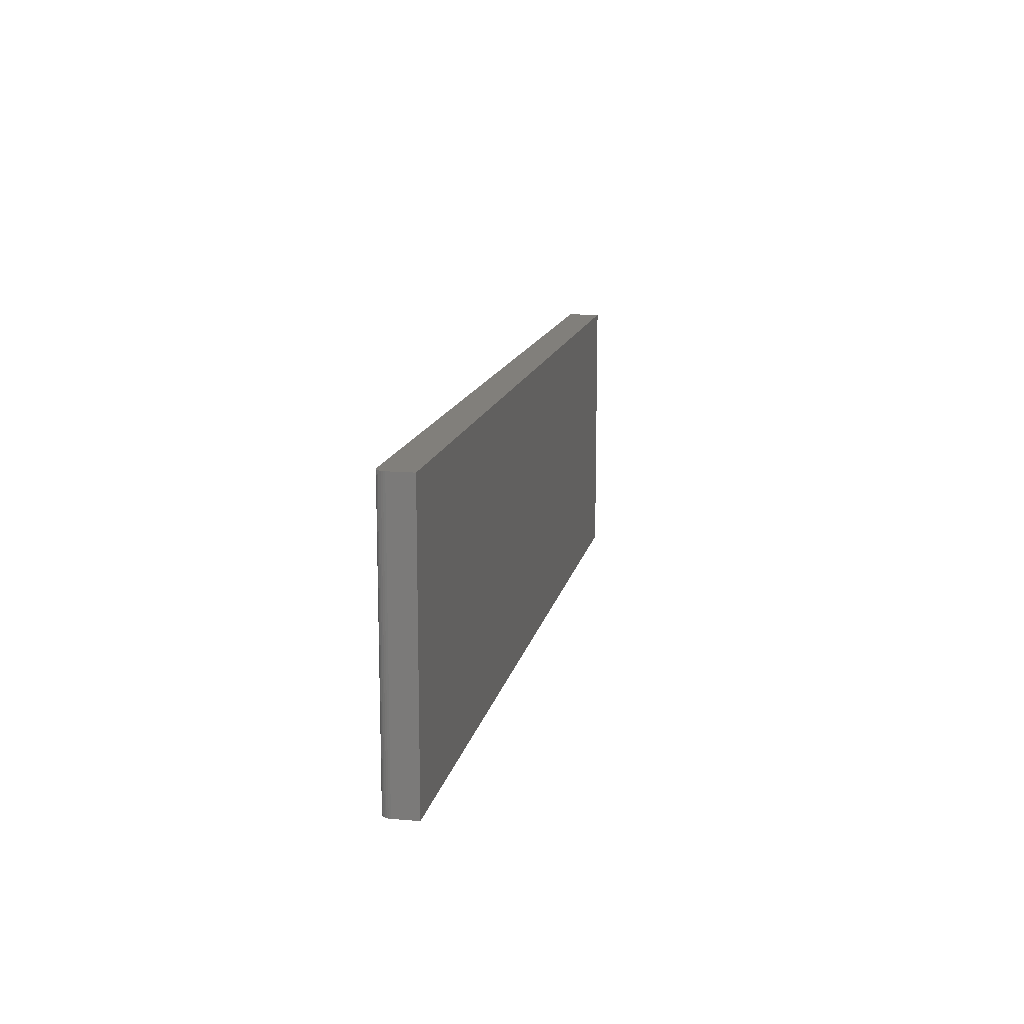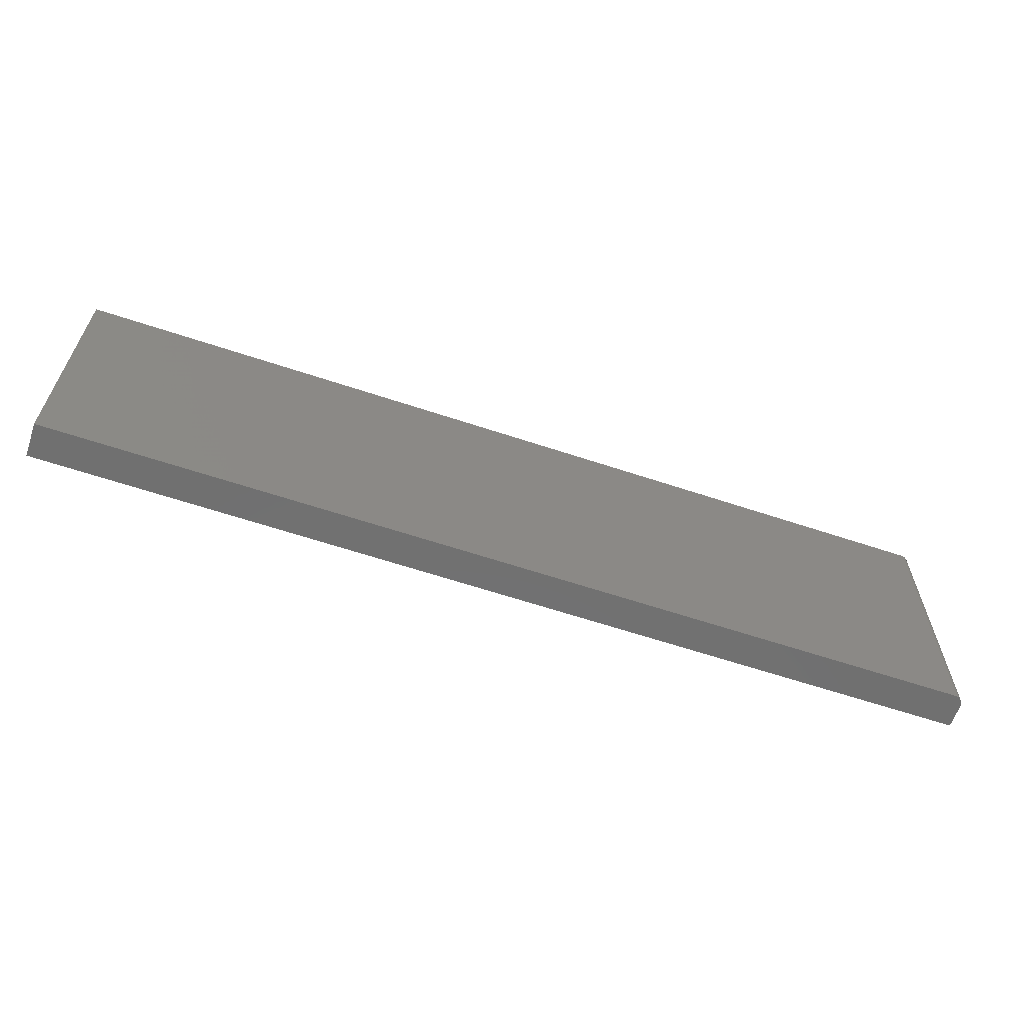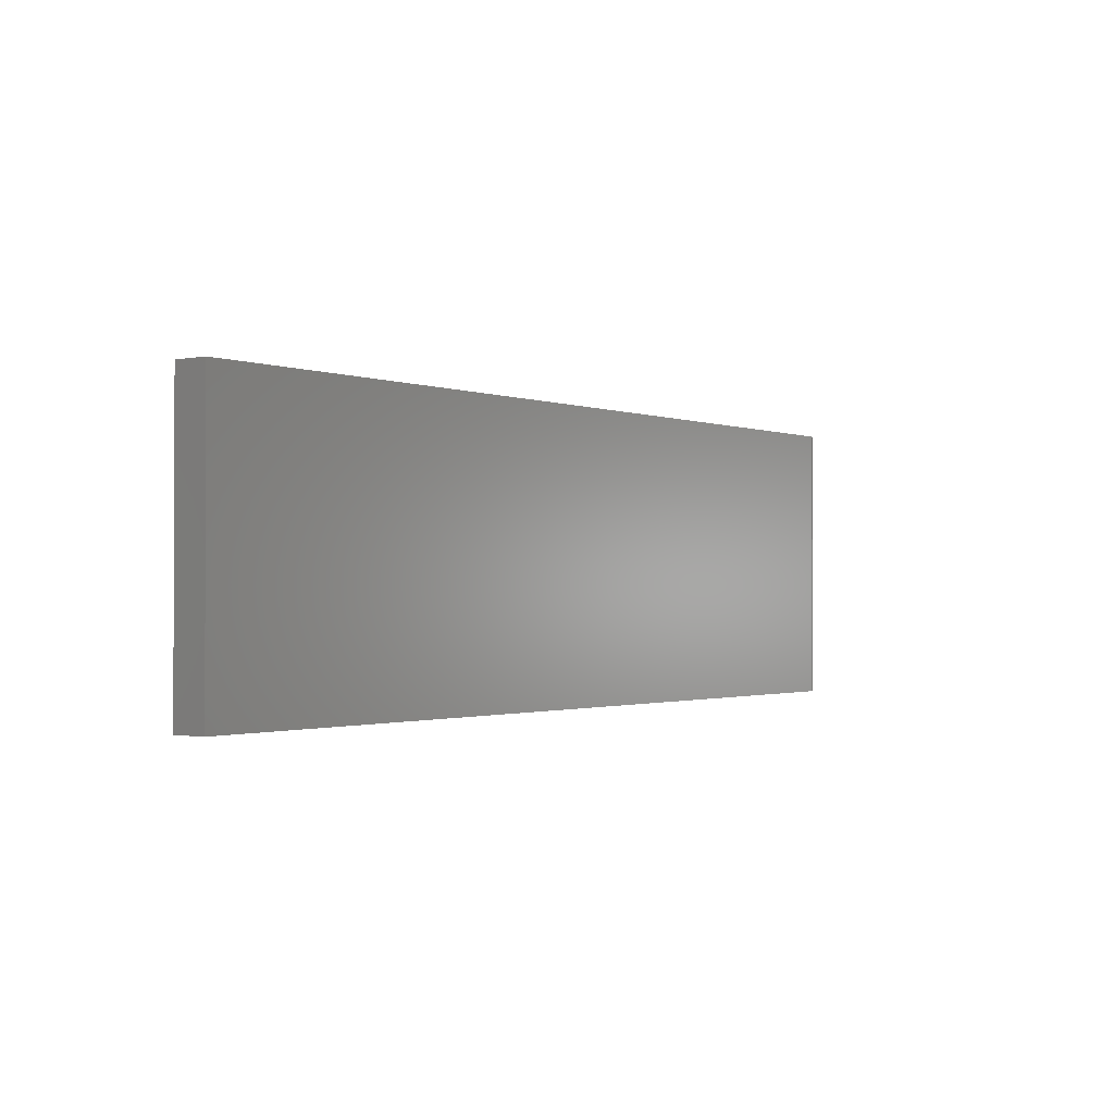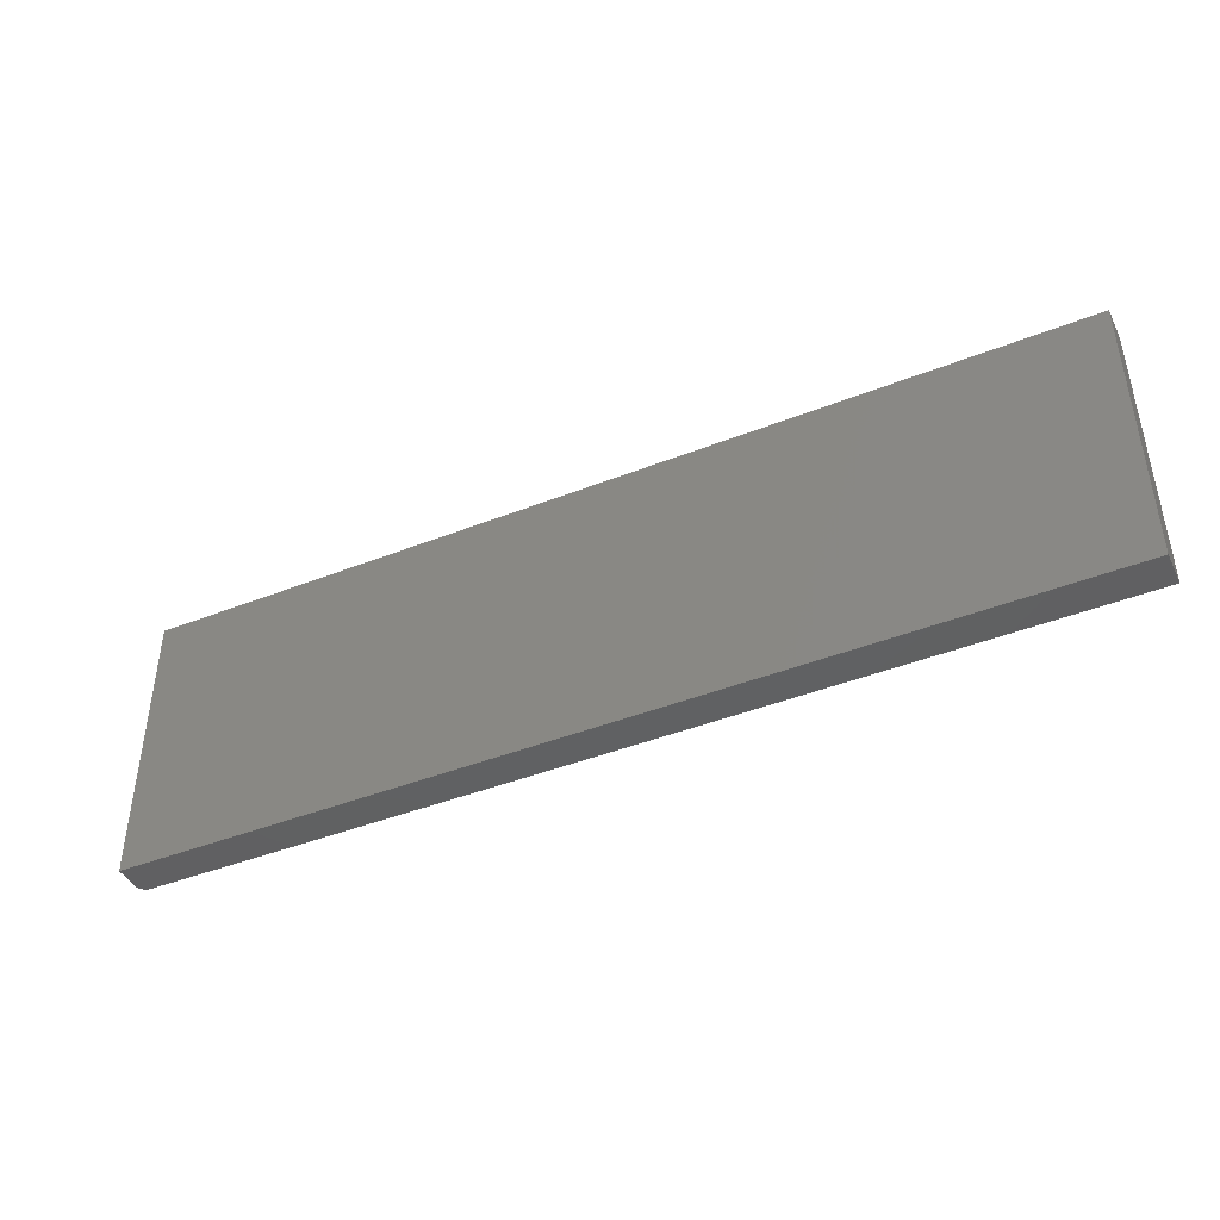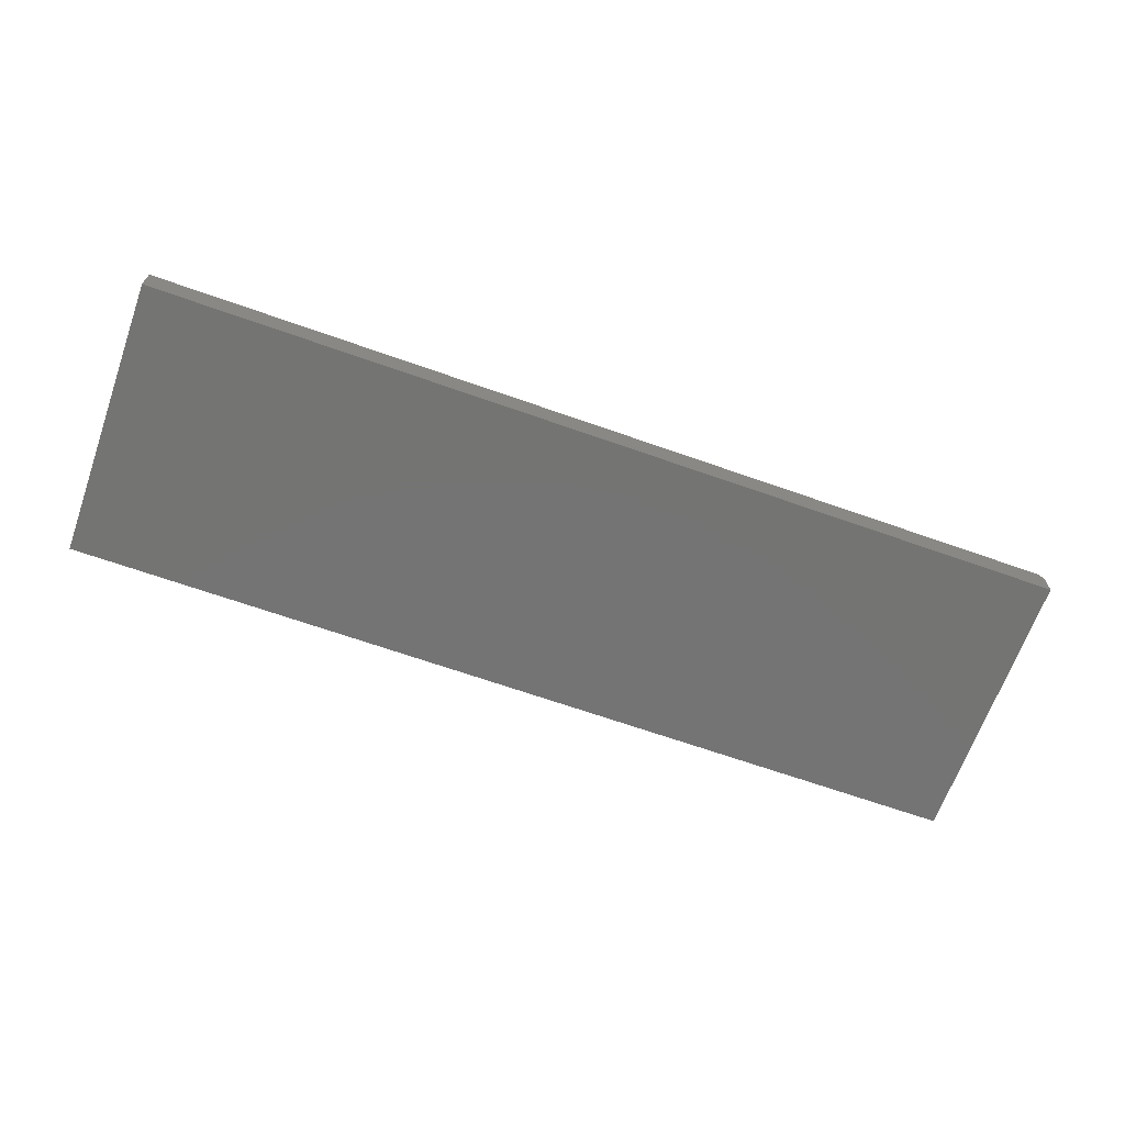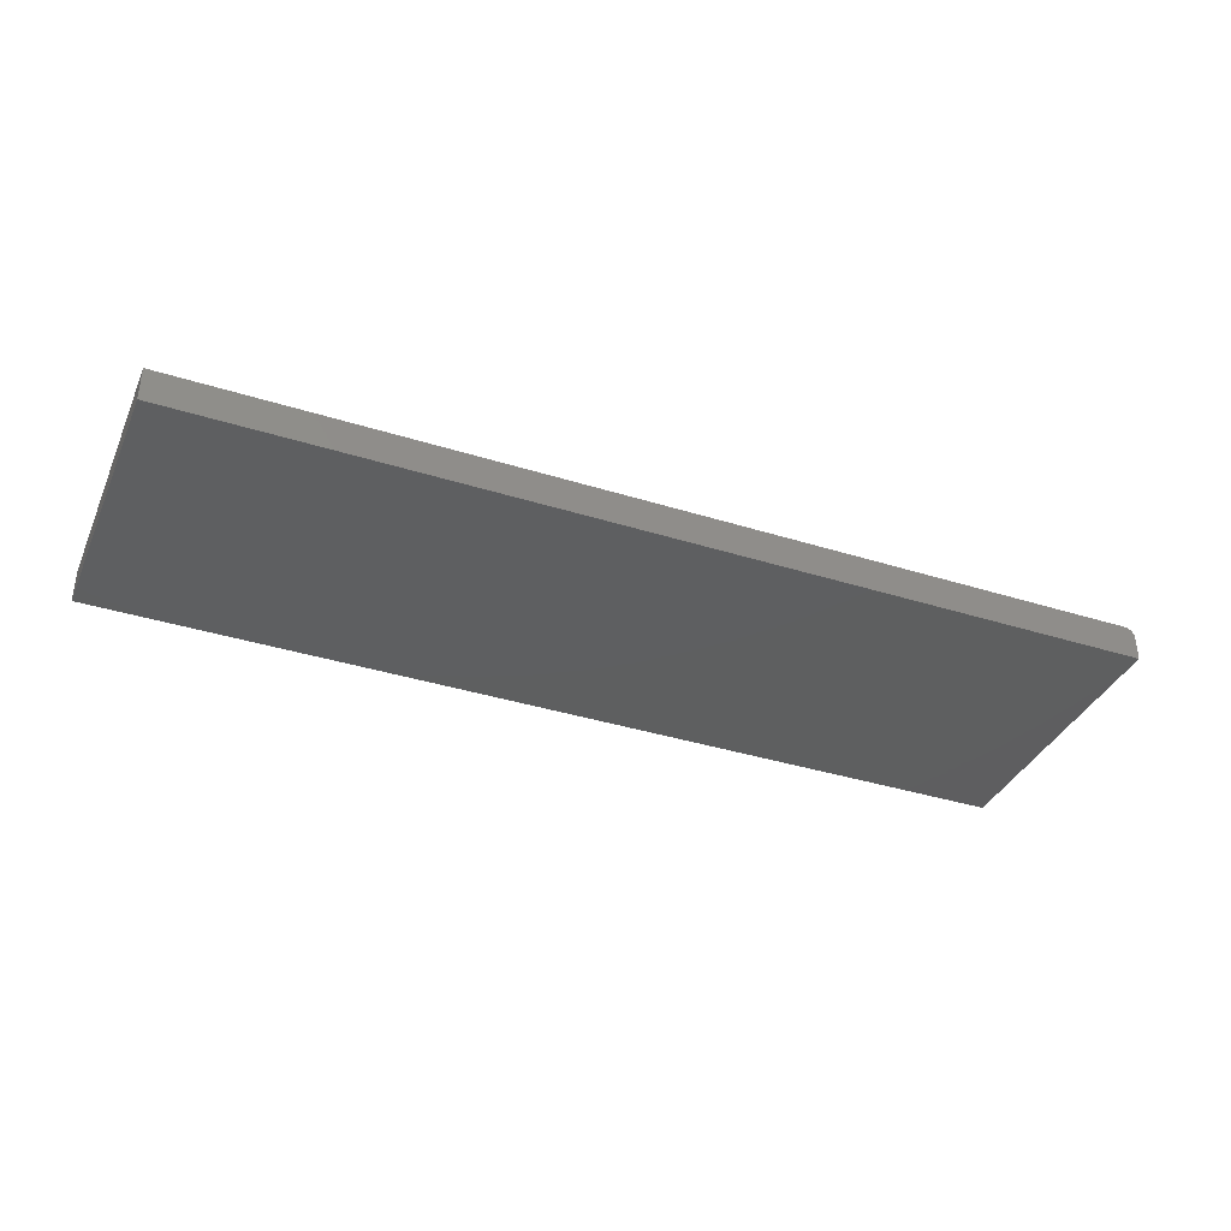
<metadata>
{"format":"stl","ext":"stl","renderer":"f3d","projection":"perspective","resolution":1024,"background":"white","views":[{"elev":13.6,"azim":-78.9,"up":"+Z"},{"elev":-62.3,"azim":161.3,"up":"+Z"},{"elev":-1.2,"azim":126.4,"up":"+Z"},{"elev":-43.0,"azim":25.1,"up":"+Z"},{"elev":-66.3,"azim":160.4,"up":"+Y"},{"elev":-36.8,"azim":157.8,"up":"+Y"}]}
</metadata>
<code>
# stl→obj: 24 verts, 44 faces
v -0.7344 1.735e-18 -0.2344
v -0.7344 2.715e-17 0.2235
v 0.75 1.665e-16 -0.2344
v 0.75 1.92e-16 0.2235
v -0.75 -0.05469 0.2235
v -0.75 -0.01562 0.2235
v -0.75 -0.05469 -0.2344
v -0.75 -0.01562 -0.2344
v 0.75 -0.05469 0.2235
v -0.7454 -0.004576 0.2235
v -0.7474 -0.006944 0.2235
v -0.7488 -0.009646 0.2235
v -0.7497 -0.01258 0.2235
v -0.7374 -0.0003002 0.2235
v -0.7404 -0.001189 0.2235
v -0.7431 -0.002633 0.2235
v -0.7497 -0.01258 -0.2344
v -0.7488 -0.009646 -0.2344
v -0.7404 -0.001189 -0.2344
v -0.7374 -0.0003002 -0.2344
v 0.75 -0.05469 -0.2344
v -0.7474 -0.006944 -0.2344
v -0.7454 -0.004576 -0.2344
v -0.7431 -0.002633 -0.2344
f 1 2 3
f 3 2 4
f 5 6 7
f 7 6 8
f 2 9 4
f 10 11 12
f 10 12 13
f 10 13 6
f 5 9 2
f 5 2 14
f 5 14 15
f 5 15 16
f 5 16 10
f 5 10 6
f 8 17 18
f 1 19 20
f 21 7 19
f 21 19 1
f 21 1 3
f 7 8 18
f 7 18 22
f 7 22 23
f 7 23 24
f 7 24 19
f 2 1 14
f 14 1 20
f 14 20 15
f 15 20 19
f 15 19 16
f 16 19 24
f 16 24 10
f 10 24 23
f 10 23 11
f 11 23 22
f 11 22 12
f 12 22 18
f 12 18 13
f 13 18 17
f 13 17 6
f 6 17 8
f 7 21 5
f 5 21 9
f 21 3 9
f 9 3 4

</code>
